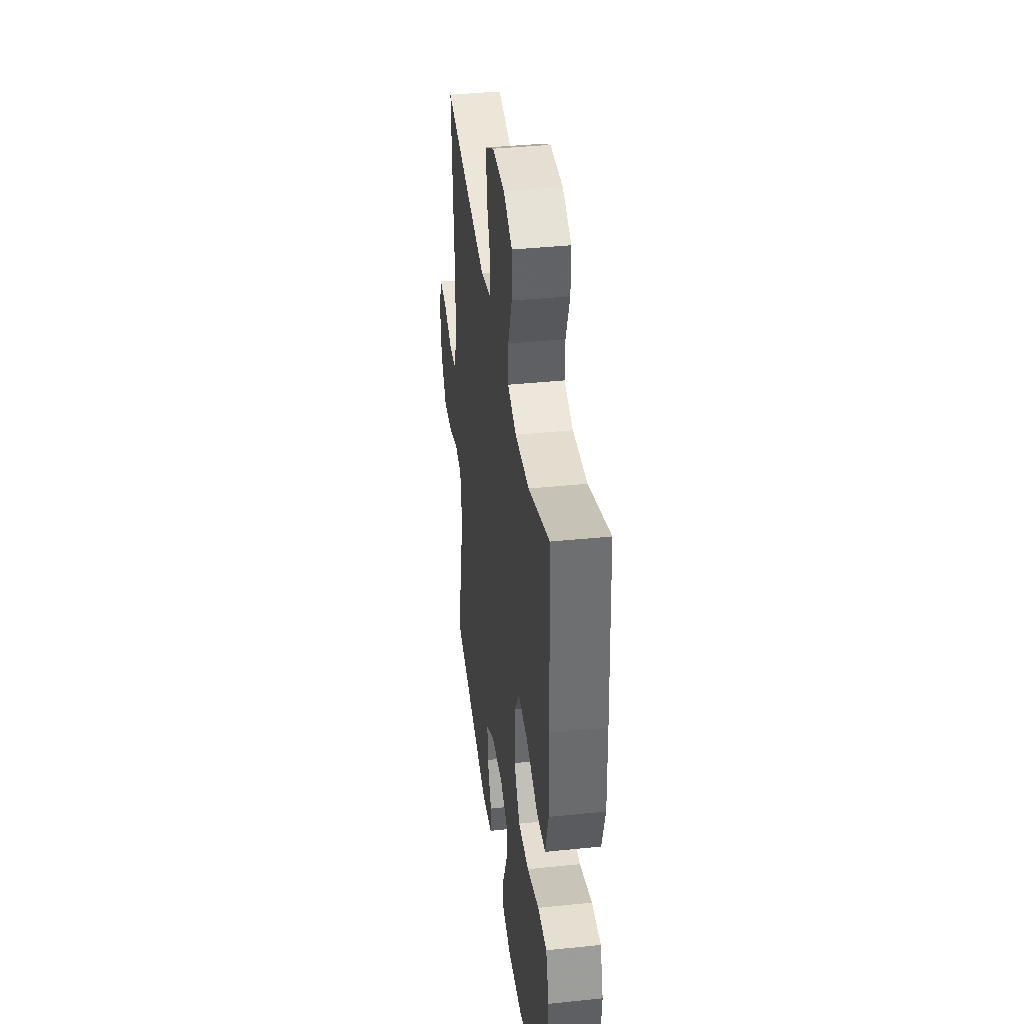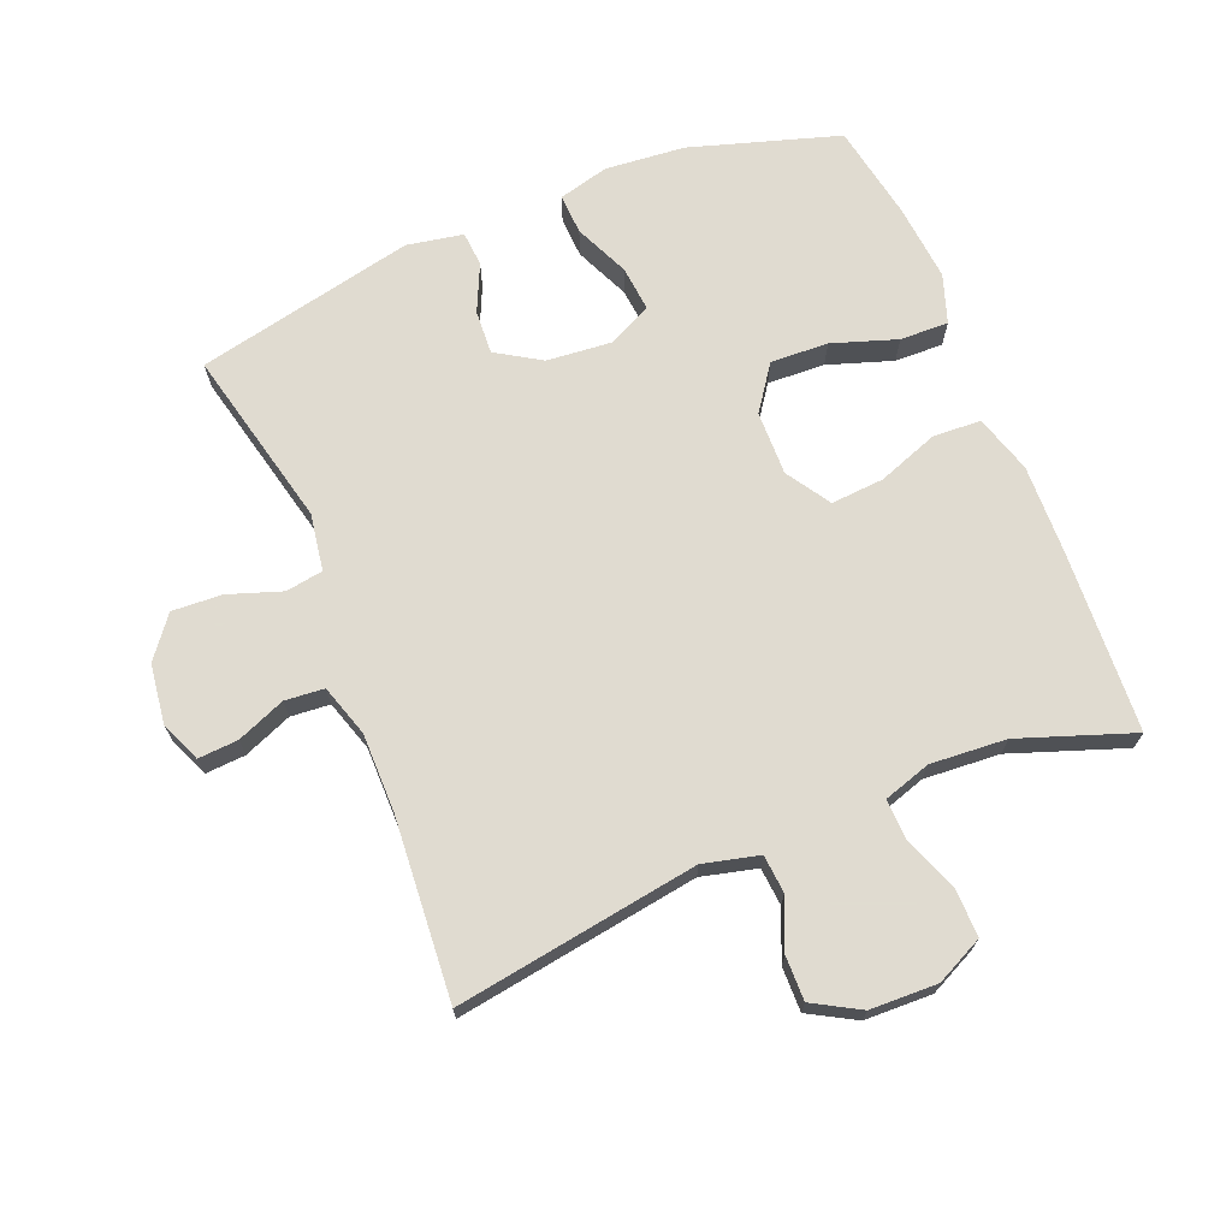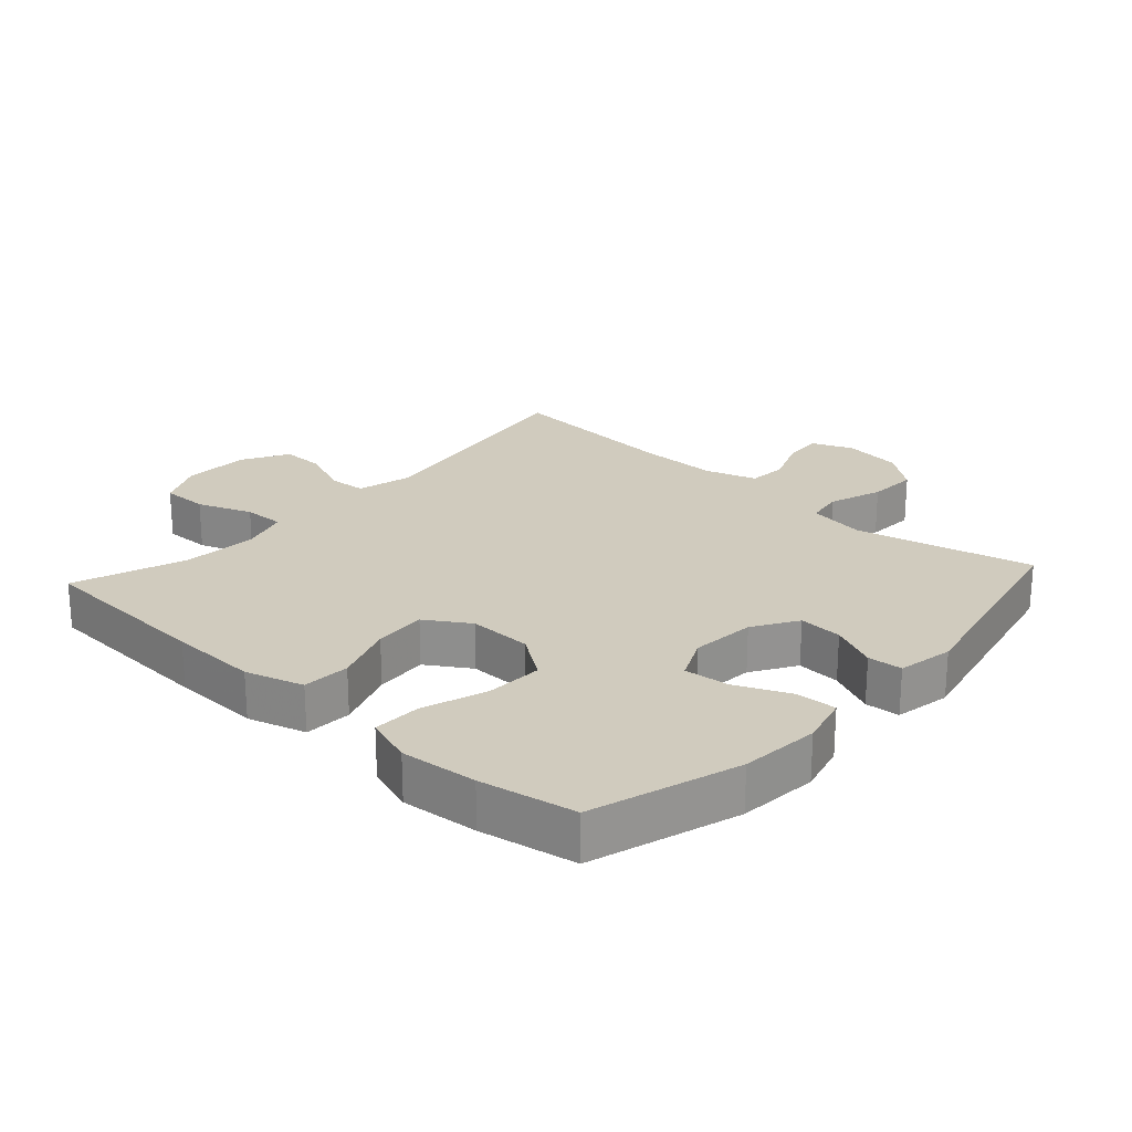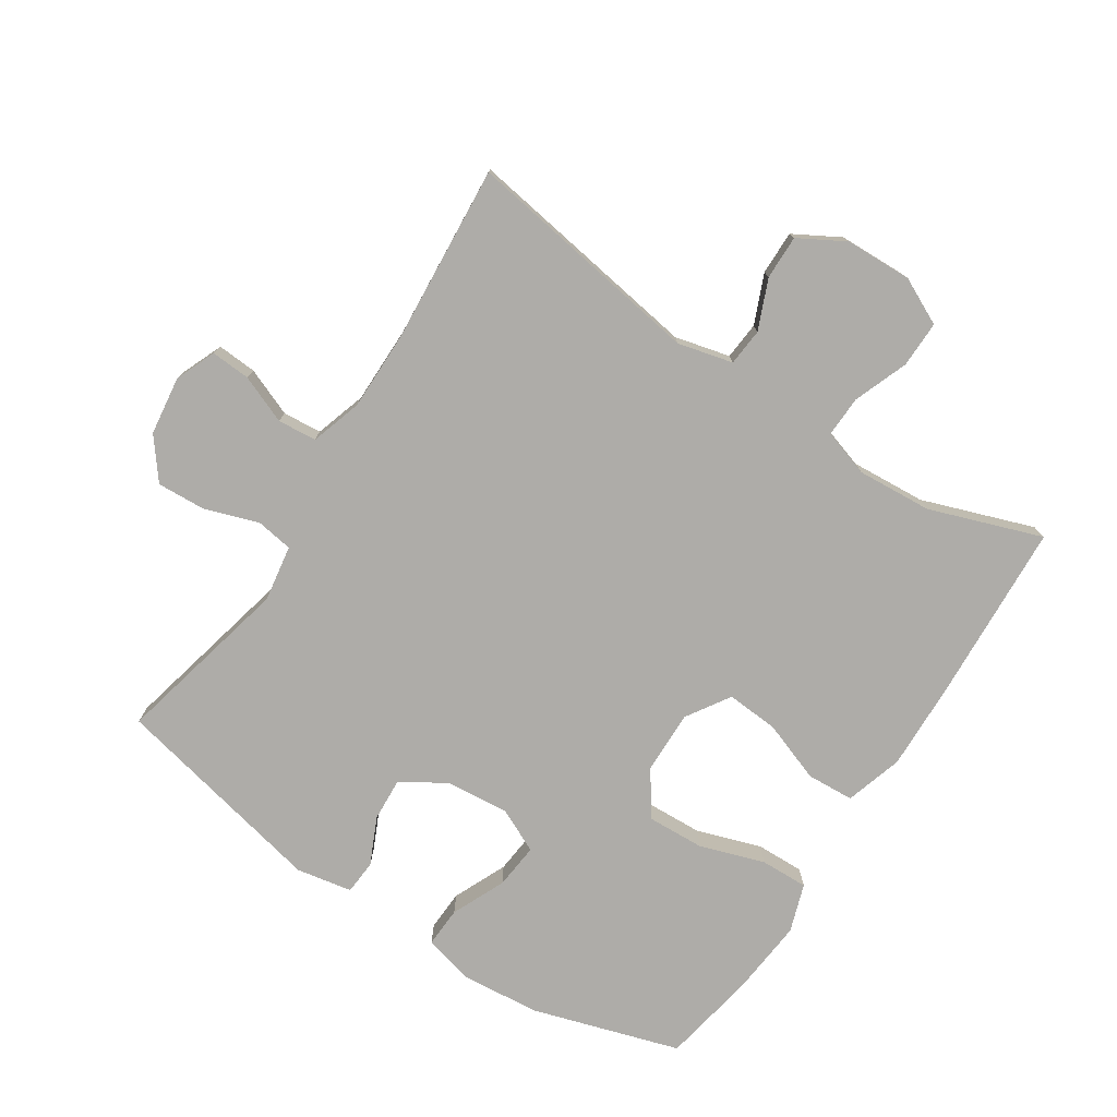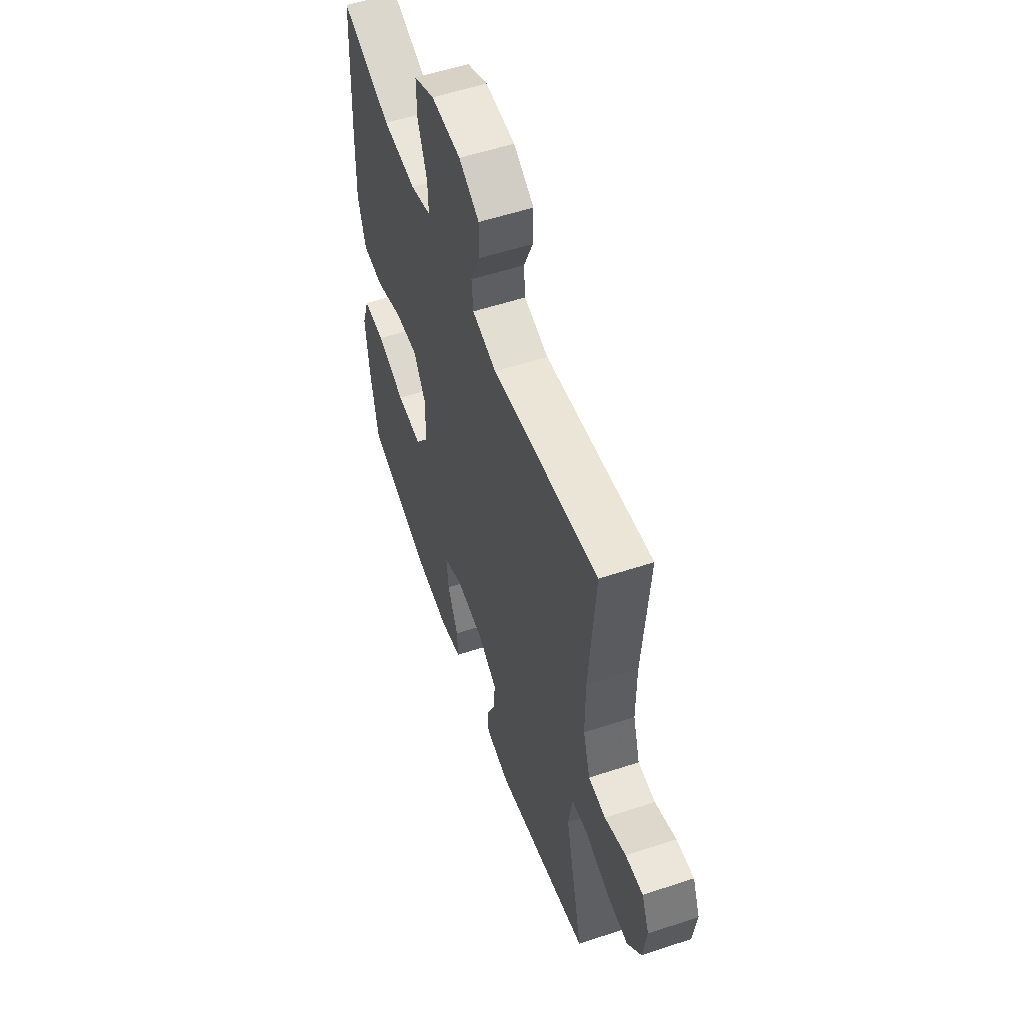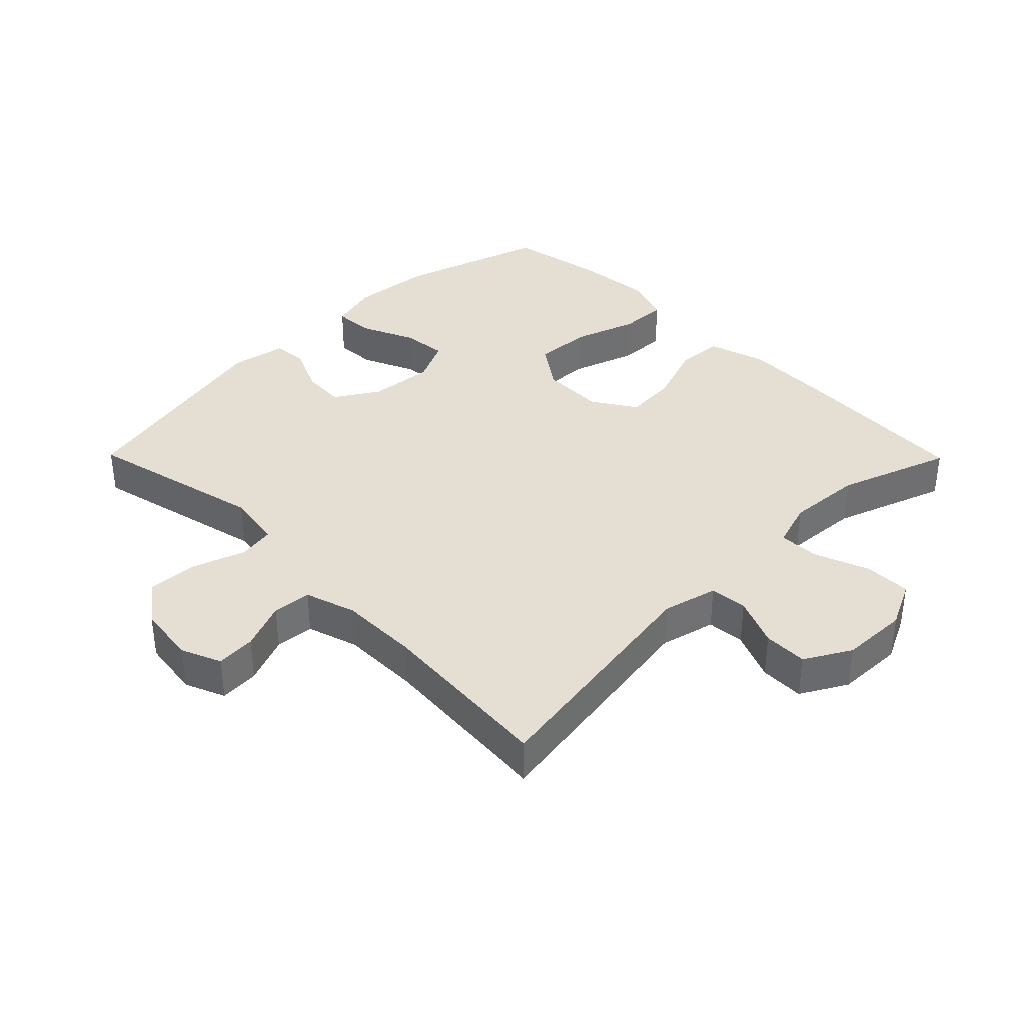
<metadata>
{"format":"obj","ext":"obj","renderer":"f3d","projection":"perspective","resolution":1024,"background":"white","views":[{"elev":38.9,"azim":82.6,"up":"+Z"},{"elev":69.8,"azim":-22.1,"up":"+Y"},{"elev":23.3,"azim":132.3,"up":"+Y"},{"elev":-76.9,"azim":-33.1,"up":"+Y"},{"elev":55.4,"azim":-109.2,"up":"+Z"},{"elev":37.2,"azim":-44.6,"up":"+Y"}]}
</metadata>
<code>
v -0.5 0.07 -0.5
v -0.436 0.07 -0.226
v -0.45 0.07 -0.139
v -0.507 0.07 -0.13
v -0.589 0.07 -0.158
v -0.665 0.07 -0.162
v -0.713 0.07 -0.1
v -0.725 0.07 -0.009
v -0.699 0.07 0.053
v -0.638 0.07 0.049
v -0.564 0.07 0.019
v -0.504 0.07 0.024
v -0.479 0.07 0.103
v -0.479 0.07 0.224
v -0.5 0.07 0.5
v -0.129 0.07 0.442
v -0.044 0.07 0.463
v -0.039 0.07 0.521
v -0.071 0.07 0.597
v -0.072 0.07 0.665
v -0.001 0.07 0.705
v 0.102 0.07 0.708
v 0.174 0.07 0.673
v 0.173 0.07 0.601
v 0.141 0.07 0.517
v 0.139 0.07 0.454
v 0.211 0.07 0.431
v 0.327 0.07 0.439
v 0.5 0.07 0.5
v 0.515 0.07 0.222
v 0.519 0.07 0.086
v 0.492 0.07 -0.003
v 0.419 0.07 -0.007
v 0.326 0.07 0.027
v 0.245 0.07 0.033
v 0.202 0.07 -0.034
v 0.204 0.07 -0.132
v 0.252 0.07 -0.2
v 0.34 0.07 -0.196
v 0.439 0.07 -0.163
v 0.513 0.07 -0.161
v 0.538 0.07 -0.235
v 0.527 0.07 -0.353
v 0.5 0.07 -0.5
v 0.273 0.07 -0.57
v 0.151 0.07 -0.581
v 0.074 0.07 -0.561
v 0.077 0.07 -0.499
v 0.114 0.07 -0.416
v 0.121 0.07 -0.346
v 0.054 0.07 -0.314
v -0.045 0.07 -0.323
v -0.113 0.07 -0.365
v -0.109 0.07 -0.432
v -0.076 0.07 -0.504
v -0.08 0.07 -0.557
v -0.166 0.07 -0.573
v -0.5 0 -0.5
v -0.436 0 -0.226
v -0.45 0 -0.139
v -0.507 0 -0.13
v -0.589 0 -0.158
v -0.665 0 -0.162
v -0.713 0 -0.1
v -0.725 0 -0.009
v -0.699 0 0.053
v -0.638 0 0.049
v -0.564 0 0.019
v -0.504 0 0.024
v -0.479 0 0.103
v -0.479 0 0.224
v -0.5 0 0.5
v -0.129 0 0.442
v -0.044 0 0.463
v -0.039 0 0.521
v -0.071 0 0.597
v -0.072 0 0.665
v -0.001 0 0.705
v 0.102 0 0.708
v 0.174 0 0.673
v 0.173 0 0.601
v 0.141 0 0.517
v 0.139 0 0.454
v 0.211 0 0.431
v 0.327 0 0.439
v 0.5 0 0.5
v 0.515 0 0.222
v 0.519 0 0.086
v 0.492 0 -0.003
v 0.419 0 -0.007
v 0.326 0 0.027
v 0.245 0 0.033
v 0.202 0 -0.034
v 0.204 0 -0.132
v 0.252 0 -0.2
v 0.34 0 -0.196
v 0.439 0 -0.163
v 0.513 0 -0.161
v 0.538 0 -0.235
v 0.527 0 -0.353
v 0.5 0 -0.5
v 0.273 0 -0.57
v 0.151 0 -0.581
v 0.074 0 -0.561
v 0.077 0 -0.499
v 0.114 0 -0.416
v 0.121 0 -0.346
v 0.054 0 -0.314
v -0.045 0 -0.323
v -0.113 0 -0.365
v -0.109 0 -0.432
v -0.076 0 -0.504
v -0.08 0 -0.557
v -0.166 0 -0.573
f 54 55 56 57
f 53 54 57 1
f 52 53 1 2
f 51 52 2 3
f 46 47 48 49
f 46 49 50
f 45 46 50
f 44 45 50
f 43 44 50 51
f 39 40 41 42
f 38 39 42 43
f 31 32 33 34
f 31 34 35
f 28 29 30 31
f 27 28 31 35
f 26 27 35 36
f 22 23 24 25
f 22 25 26
f 18 19 20 21
f 17 18 21 22
f 14 15 16
f 13 14 16 17
f 12 13 17
f 8 9 10 11
f 8 11 12
f 7 8 12
f 4 5 6 7
f 4 7 12
f 3 4 12 17
f 38 43 51 3
f 37 38 3
f 36 37 3 17
f 17 22 26 36
f 114 113 112 111
f 58 114 111 110
f 59 58 110 109
f 60 59 109 108
f 106 105 104 103
f 107 106 103
f 107 103 102
f 107 102 101
f 108 107 101 100
f 99 98 97 96
f 100 99 96 95
f 91 90 89 88
f 92 91 88
f 88 87 86 85
f 92 88 85 84
f 93 92 84 83
f 82 81 80 79
f 83 82 79
f 78 77 76 75
f 79 78 75 74
f 73 72 71
f 74 73 71 70
f 74 70 69
f 68 67 66 65
f 69 68 65
f 69 65 64
f 64 63 62 61
f 69 64 61
f 74 69 61 60
f 60 108 100 95
f 60 95 94
f 74 60 94 93
f 93 83 79 74
f 1 58 59 2
f 2 59 60 3
f 3 60 61 4
f 4 61 62 5
f 5 62 63 6
f 6 63 64 7
f 7 64 65 8
f 8 65 66 9
f 9 66 67 10
f 10 67 68 11
f 11 68 69 12
f 12 69 70 13
f 13 70 71 14
f 14 71 72 15
f 15 72 73 16
f 16 73 74 17
f 17 74 75 18
f 18 75 76 19
f 19 76 77 20
f 20 77 78 21
f 21 78 79 22
f 22 79 80 23
f 23 80 81 24
f 24 81 82 25
f 25 82 83 26
f 26 83 84 27
f 27 84 85 28
f 28 85 86 29
f 29 86 87 30
f 30 87 88 31
f 31 88 89 32
f 32 89 90 33
f 33 90 91 34
f 34 91 92 35
f 35 92 93 36
f 36 93 94 37
f 37 94 95 38
f 38 95 96 39
f 39 96 97 40
f 40 97 98 41
f 41 98 99 42
f 42 99 100 43
f 43 100 101 44
f 44 101 102 45
f 45 102 103 46
f 46 103 104 47
f 47 104 105 48
f 48 105 106 49
f 49 106 107 50
f 50 107 108 51
f 51 108 109 52
f 52 109 110 53
f 53 110 111 54
f 54 111 112 55
f 55 112 113 56
f 56 113 114 57
f 57 114 58 1

</code>
